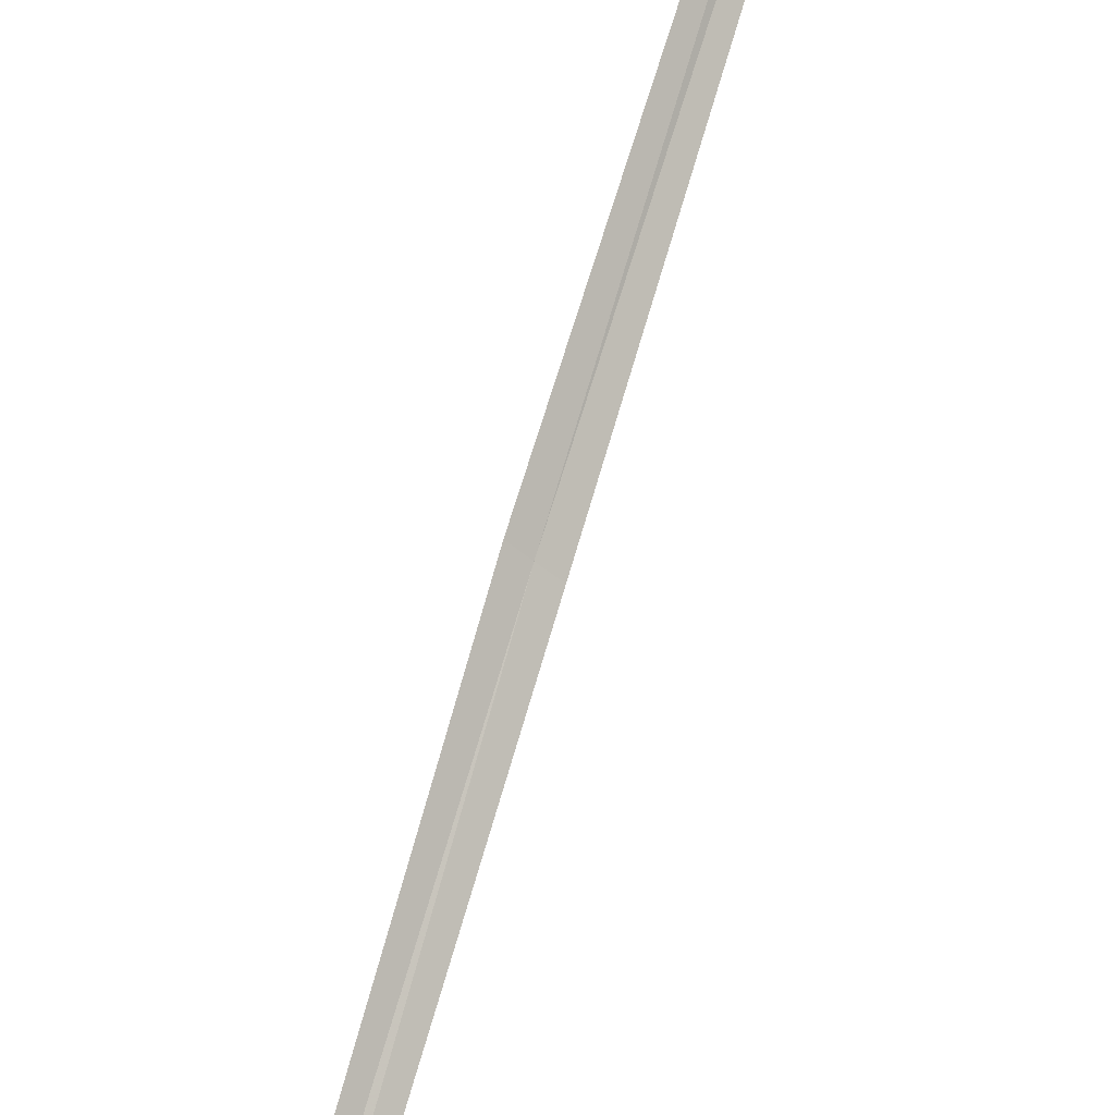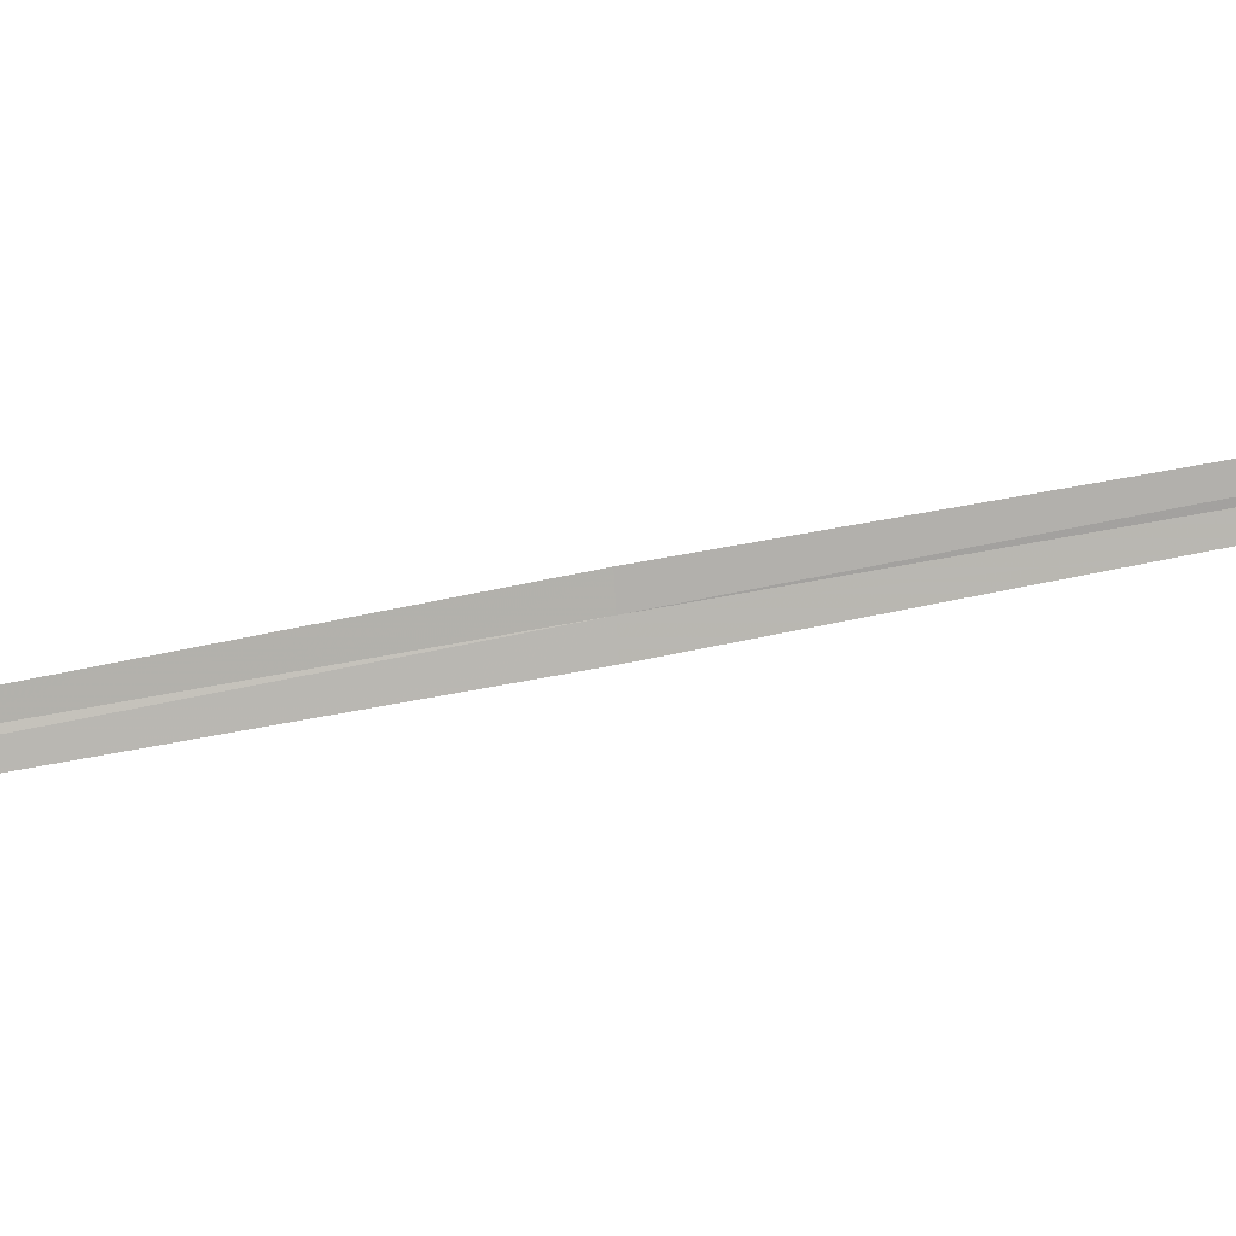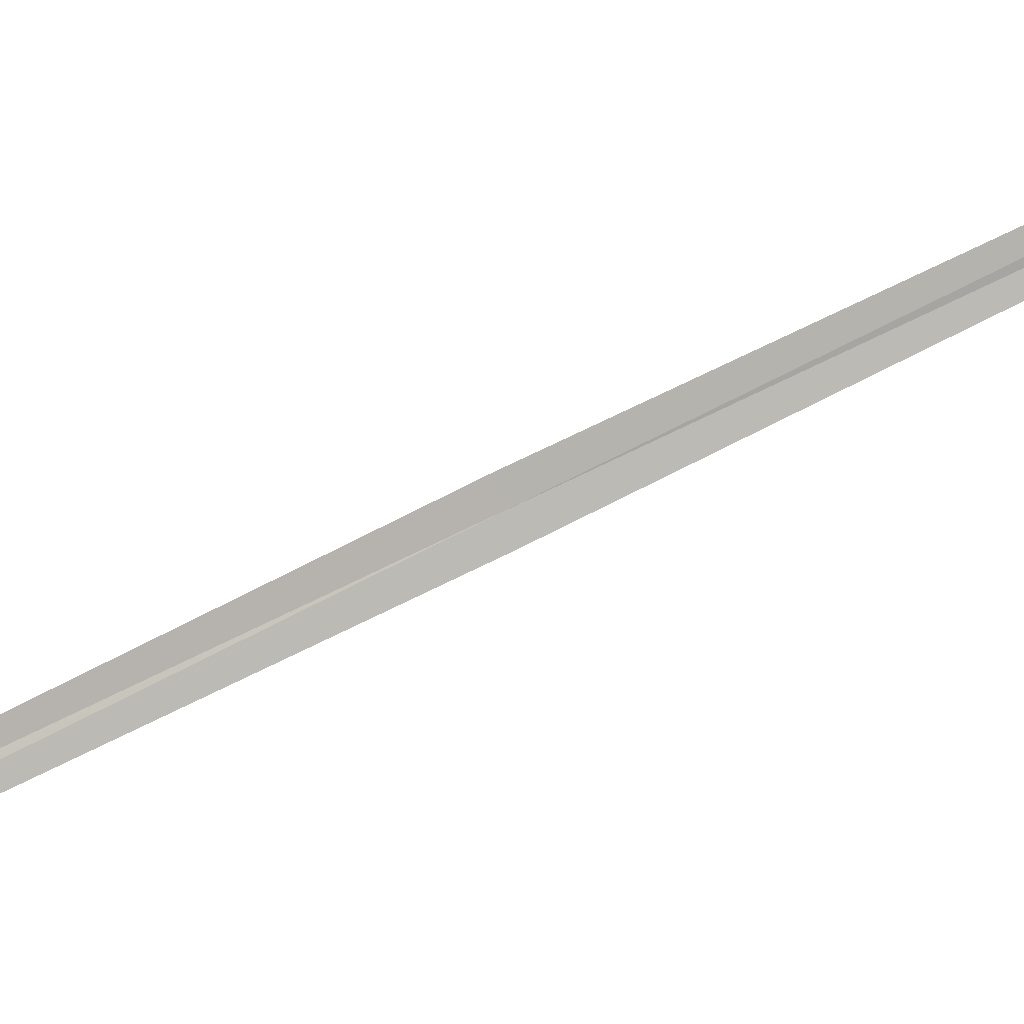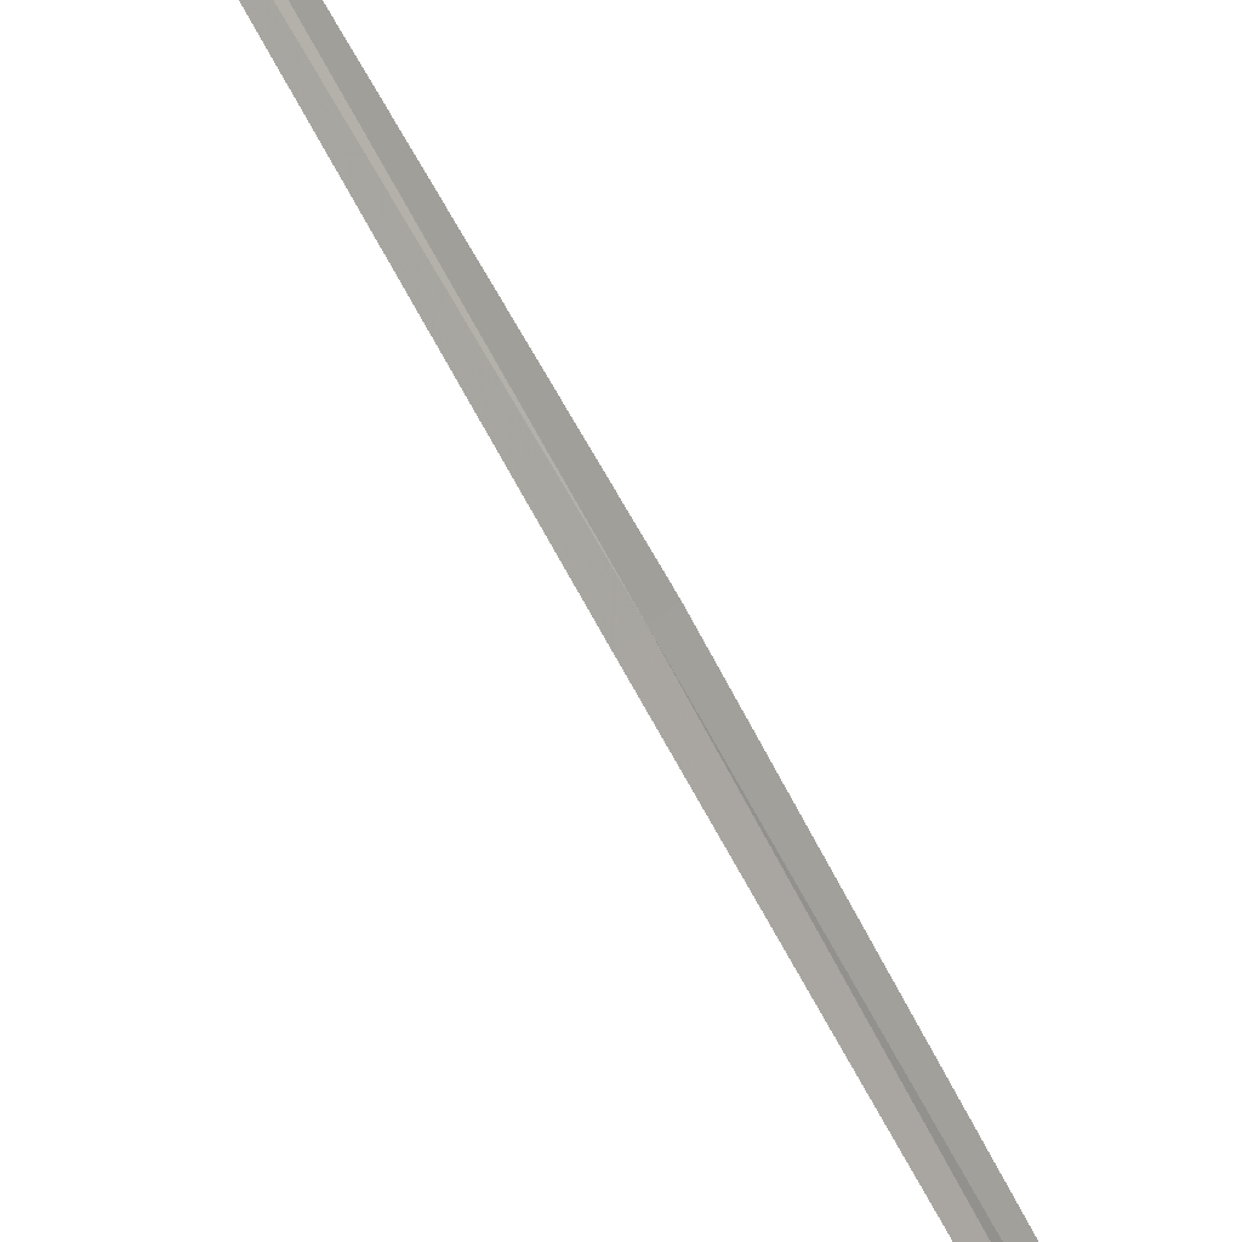
<metadata>
{"format":"obj","ext":"obj","renderer":"f3d","projection":"perspective","resolution":1024,"background":"white","views":[{"elev":68.9,"azim":-155.3,"up":"+Y"},{"elev":58.3,"azim":-91.4,"up":"+Y"},{"elev":57.9,"azim":-109.0,"up":"+Y"},{"elev":69.3,"azim":-19.3,"up":"+Y"}]}
</metadata>
<code>
v 21.75 15.63 18.23
v 21.71 15.6 18.24
v 22.11 15.85 20.98
v 22.14 15.89 20.98
v 21.79 15.67 18.23
v 21.35 15.48 15.49
v 21.31 15.45 15.49
f 1 3 2
f 1 4 3
f 1 5 4
f 1 6 5
f 1 7 6
f 1 2 7

</code>
